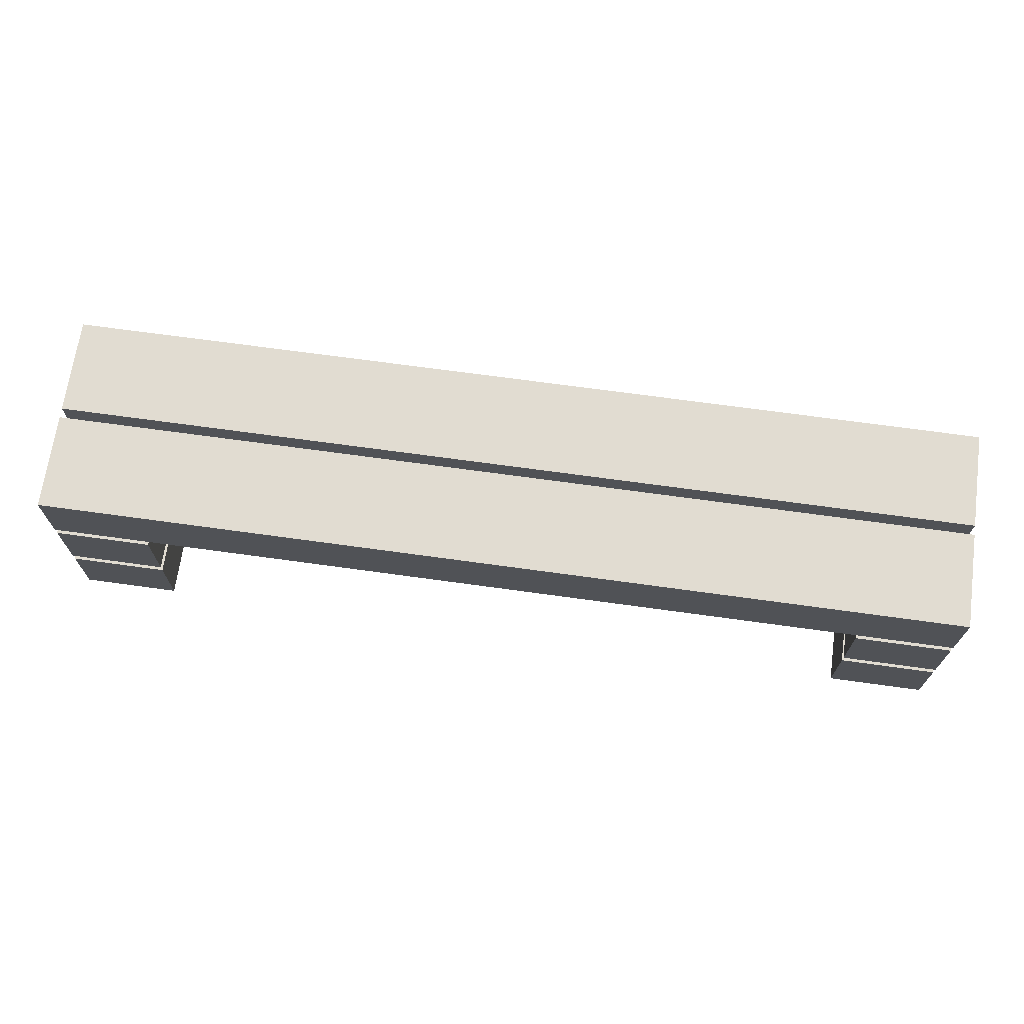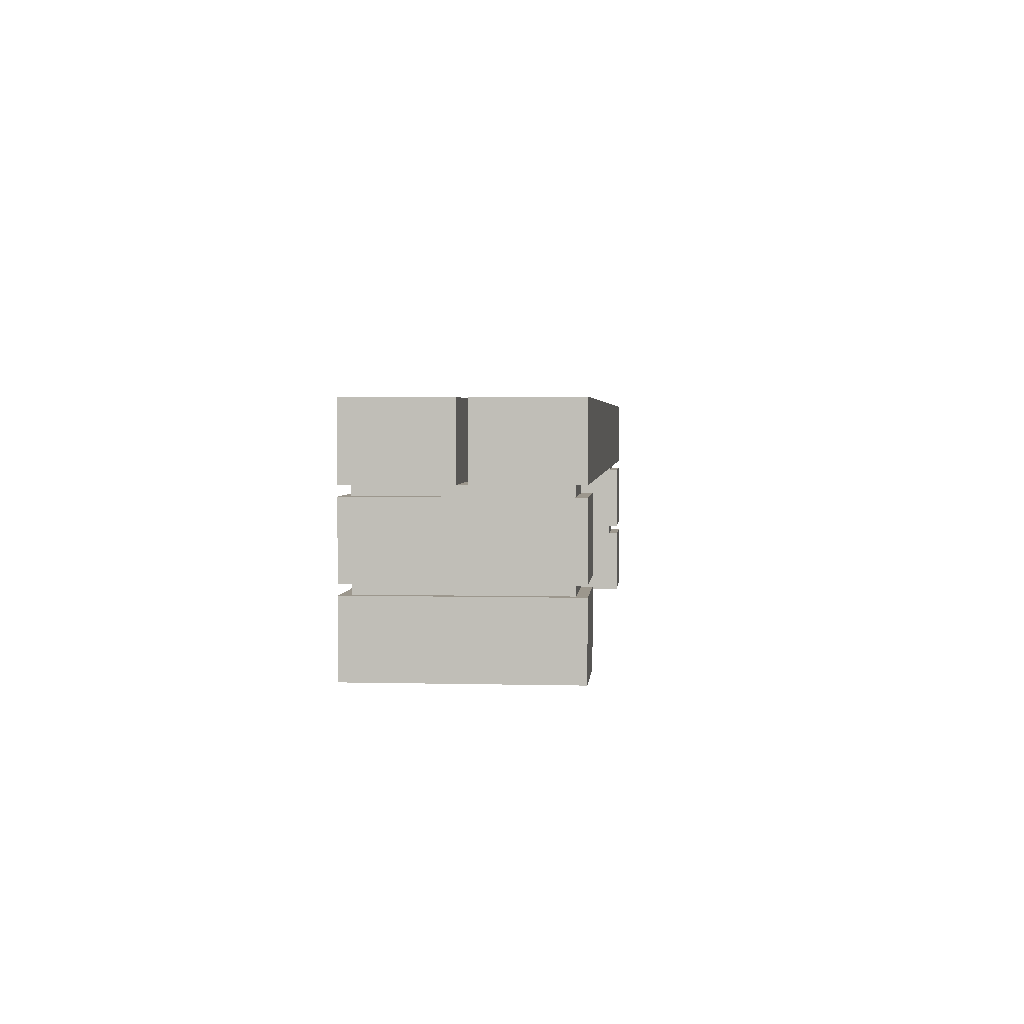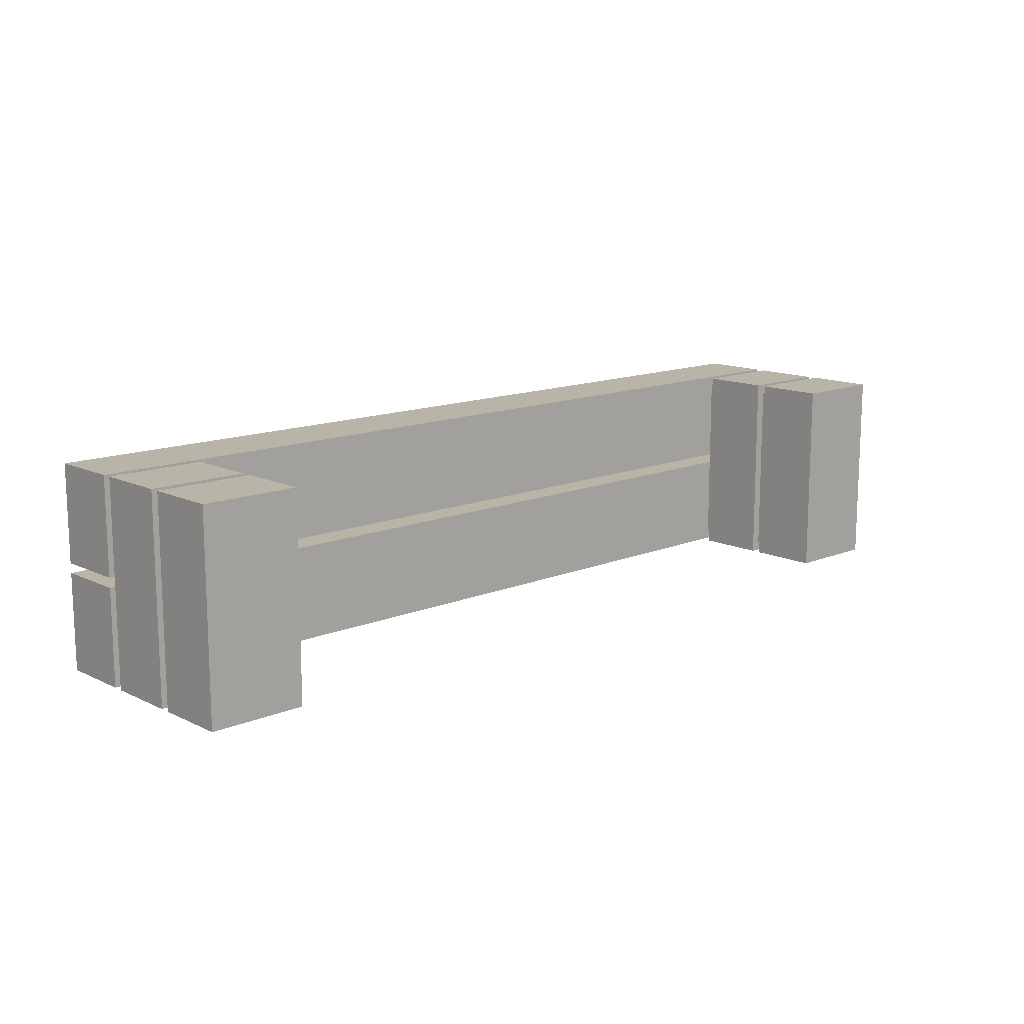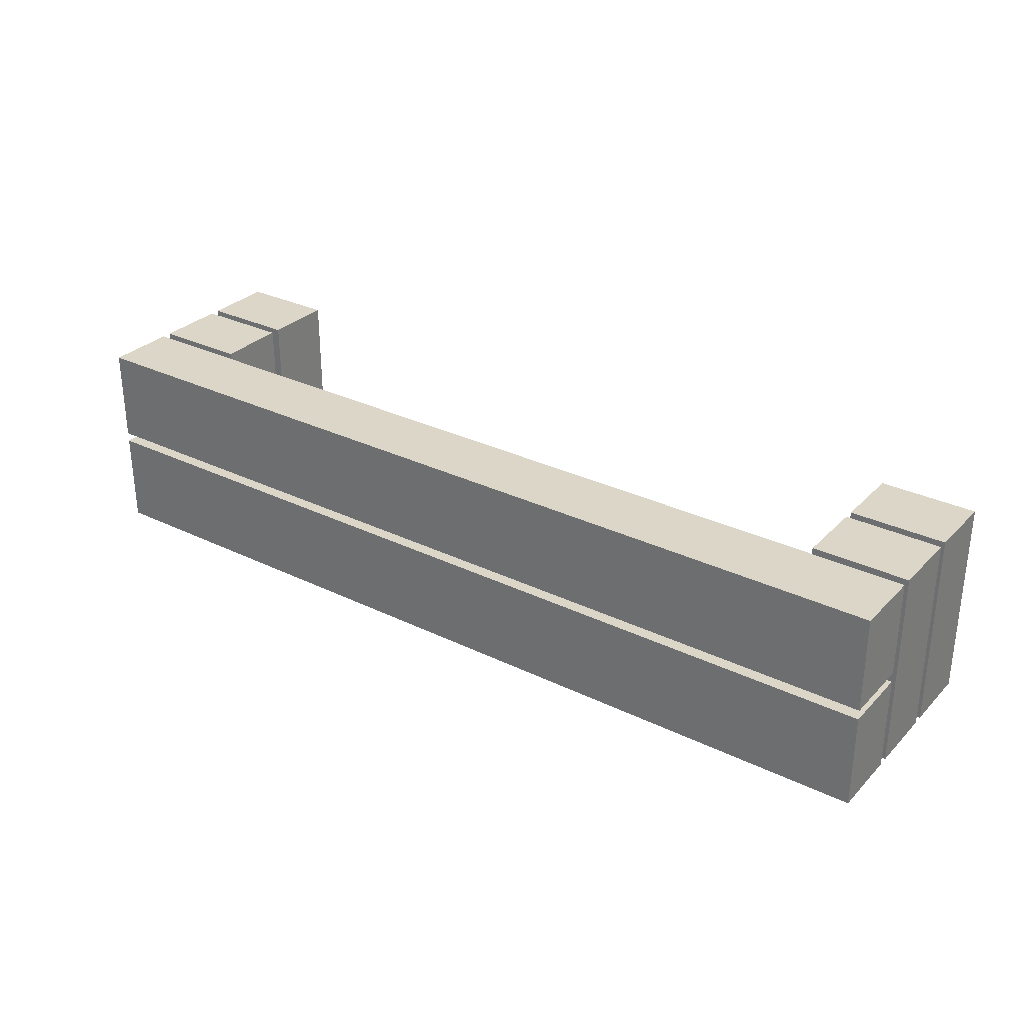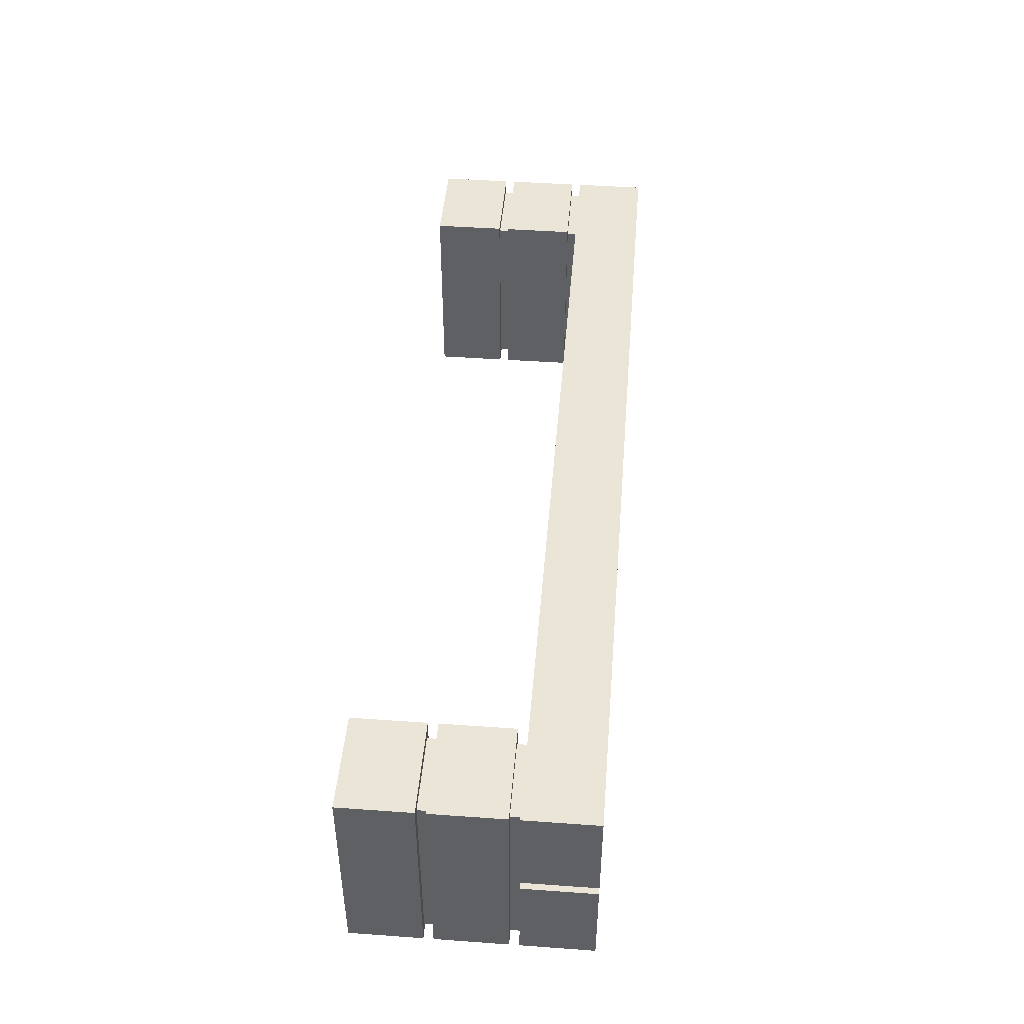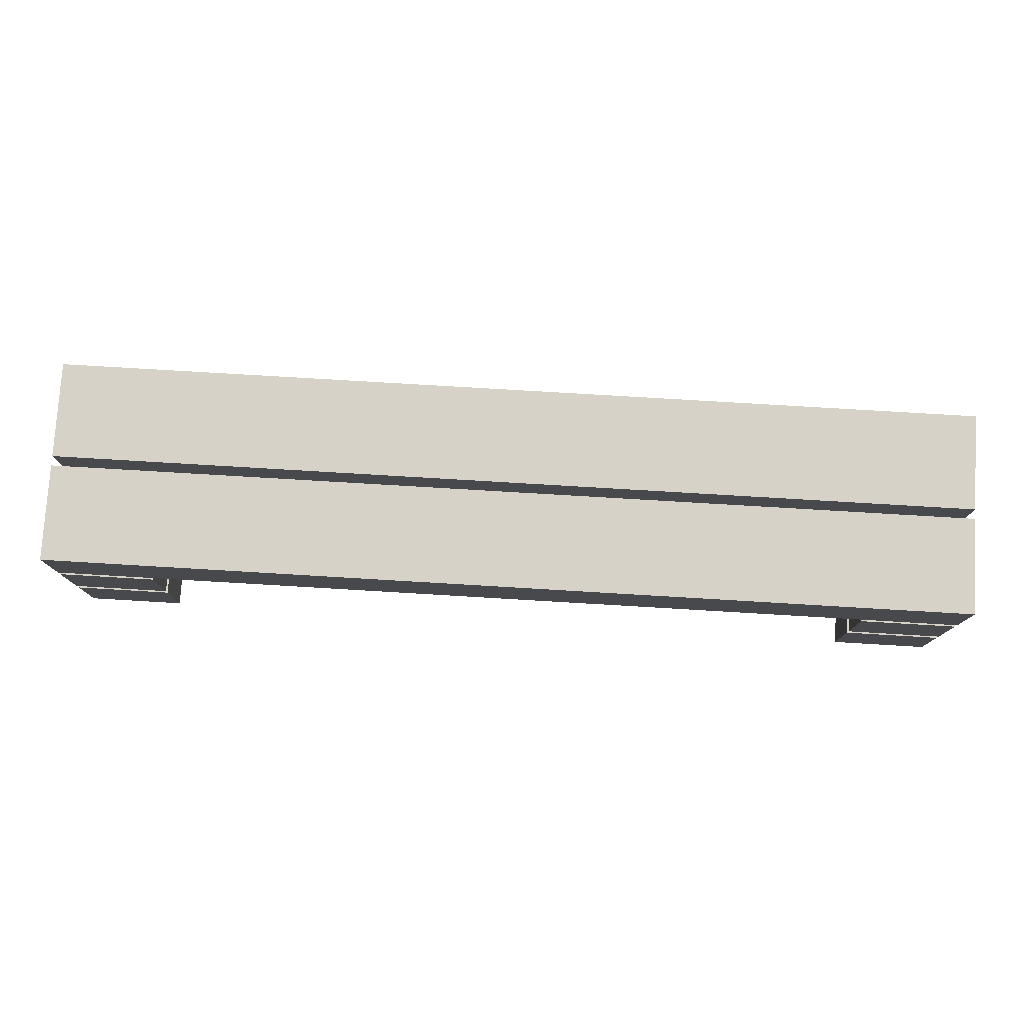
<metadata>
{"format":"obj","ext":"obj","renderer":"f3d","projection":"perspective","resolution":1024,"background":"white","views":[{"elev":69.1,"azim":7.9,"up":"+Y"},{"elev":2.9,"azim":95.0,"up":"+Y"},{"elev":13.3,"azim":-43.0,"up":"+Z"},{"elev":30.2,"azim":-144.7,"up":"+Z"},{"elev":45.6,"azim":94.7,"up":"+Z"},{"elev":77.7,"azim":-176.6,"up":"+Y"}]}
</metadata>
<code>
v 0.3866 -0.03625 -0.09391
v 0.4196 -0.04613 -0.09391
v 0.3866 -0.04613 -0.09391
v 0.4196 -0.03625 -0.09391
v 0.3866 -0.04613 0.09391
v 0.4196 -0.03625 0.09391
v 0.4196 -0.04613 0.09391
v 0.3866 -0.03625 0.09391
v 0.4657 -0.04613 -0.09391
v 0.4657 -0.03625 -0.09391
v 0.4657 -0.03625 0.09391
v 0.4657 -0.04613 0.09391
v 0.3866 0.04613 -0.09391
v 0.4196 0.03625 -0.09391
v 0.3866 0.03625 -0.09391
v 0.4196 0.04613 -0.09391
v 0.3866 0.03625 0.09391
v 0.4196 0.04613 0.09391
v 0.4196 0.03625 0.09391
v 0.3866 0.04613 0.09391
v 0.4657 0.03625 -0.09391
v 0.4657 0.04613 -0.09391
v 0.4657 0.04613 0.09391
v 0.4657 0.03625 0.09391
v -0.4635 -0.03625 -0.09391
v -0.4306 -0.04613 -0.09391
v -0.4635 -0.04613 -0.09391
v -0.4306 -0.03625 -0.09391
v -0.4635 -0.04613 0.09391
v -0.4306 -0.03625 0.09391
v -0.4306 -0.04613 0.09391
v -0.4635 -0.03625 0.09391
v -0.3844 -0.04613 -0.09391
v -0.3844 -0.03625 -0.09391
v -0.3844 -0.03625 0.09391
v -0.3844 -0.04613 0.09391
v -0.4635 0.04613 -0.09391
v -0.4306 0.03625 -0.09391
v -0.4635 0.03625 -0.09391
v -0.4306 0.04613 -0.09391
v -0.4635 0.03625 0.09391
v -0.4306 0.04613 0.09391
v -0.4306 0.03625 0.09391
v -0.4635 0.04613 0.09391
v -0.3844 0.03625 -0.09391
v -0.3844 0.04613 -0.09391
v -0.3844 0.04613 0.09391
v -0.3844 0.03625 0.09391
v 0.4756 0.1186 -0.004943
v -0.4734 0.04613 -0.004943
v 0.4756 0.04613 -0.004943
v -0.4734 0.1186 -0.004943
v 0.4756 0.04613 -0.1038
v -0.4734 0.1186 -0.1038
v -0.4734 0.04613 -0.1038
v 0.4756 0.1186 -0.1038
v 0.4756 0.1186 0.1038
v -0.4734 0.04613 0.1038
v 0.4756 0.04613 0.1038
v -0.4734 0.1186 0.1038
v 0.4756 0.04613 0.004943
v -0.4734 0.1186 0.004943
v -0.4734 0.04613 0.004943
v 0.4756 0.1186 0.004943
v -0.4734 0.03625 -0.1038
v -0.4734 -0.03625 0.1038
v -0.4734 0.03625 0.1038
v -0.4734 -0.03625 -0.1038
v -0.3746 0.03625 0.1038
v -0.3746 -0.03625 -0.1038
v -0.3746 -0.03625 0.1038
v -0.3746 0.03625 -0.1038
v -0.4734 -0.04613 -0.1038
v -0.4734 -0.1186 0.1038
v -0.4734 -0.04613 0.1038
v -0.4734 -0.1186 -0.1038
v -0.3746 -0.04613 0.1038
v -0.3746 -0.1186 -0.1038
v -0.3746 -0.1186 0.1038
v -0.3746 -0.04613 -0.1038
v 0.3767 0.03625 -0.1038
v 0.3767 -0.03625 0.1038
v 0.3767 0.03625 0.1038
v 0.3767 -0.03625 -0.1038
v 0.4756 0.03625 0.1038
v 0.4756 -0.03625 -0.1038
v 0.4756 -0.03625 0.1038
v 0.4756 0.03625 -0.1038
v 0.3767 -0.04613 -0.1038
v 0.3767 -0.1186 0.1038
v 0.3767 -0.04613 0.1038
v 0.3767 -0.1186 -0.1038
v 0.4756 -0.04613 0.1038
v 0.4756 -0.1186 -0.1038
v 0.4756 -0.1186 0.1038
v 0.4756 -0.04613 -0.1038
g mesh1_mesh1-geometry
f 1 2 3
f 2 1 4
f 3 2 1
f 4 1 2
f 2 5 3
f 3 5 2
f 5 1 3
f 3 1 5
f 1 6 4
f 4 6 1
f 6 2 4
f 4 2 6
f 5 2 7
f 7 2 5
f 1 5 8
f 8 5 1
f 6 1 8
f 8 1 6
f 2 6 7
f 7 6 2
f 6 5 7
f 7 5 6
f 5 6 8
f 8 6 5
g mesh2_mesh2-geometry
l 3 5
l 3 2
l 1 3
l 5 7
l 8 5
l 2 4
l 2 7
l 1 8
l 4 1
l 7 6
l 6 8
l 4 6
g mesh3_mesh3-geometry
f 4 9 2
f 9 4 10
f 2 9 4
f 10 4 9
f 9 7 2
f 2 7 9
f 7 4 2
f 2 4 7
f 4 11 10
f 10 11 4
f 11 9 10
f 10 9 11
f 7 9 12
f 12 9 7
f 4 7 6
f 6 7 4
f 11 4 6
f 6 4 11
f 9 11 12
f 12 11 9
f 11 7 12
f 12 7 11
f 7 11 6
f 6 11 7
g mesh4_mesh4-geometry
l 2 7
l 2 9
l 4 2
l 7 12
l 6 7
l 9 10
l 9 12
l 4 6
l 10 4
l 12 11
l 11 6
l 10 11
g mesh5_mesh5-geometry
f 13 14 15
f 14 13 16
f 15 14 13
f 16 13 14
f 14 17 15
f 15 17 14
f 17 13 15
f 15 13 17
f 13 18 16
f 16 18 13
f 18 14 16
f 16 14 18
f 17 14 19
f 19 14 17
f 13 17 20
f 20 17 13
f 18 13 20
f 20 13 18
f 14 18 19
f 19 18 14
f 18 17 19
f 19 17 18
f 17 18 20
f 20 18 17
g mesh6_mesh6-geometry
l 15 17
l 15 14
l 13 15
l 17 19
l 20 17
l 14 16
l 14 19
l 13 20
l 16 13
l 19 18
l 18 20
l 16 18
g mesh7_mesh7-geometry
f 16 21 14
f 21 16 22
f 14 21 16
f 22 16 21
f 21 19 14
f 14 19 21
f 19 16 14
f 14 16 19
f 16 23 22
f 22 23 16
f 23 21 22
f 22 21 23
f 19 21 24
f 24 21 19
f 16 19 18
f 18 19 16
f 23 16 18
f 18 16 23
f 21 23 24
f 24 23 21
f 23 19 24
f 24 19 23
f 19 23 18
f 18 23 19
g mesh8_mesh8-geometry
l 14 19
l 14 21
l 16 14
l 19 24
l 18 19
l 21 22
l 21 24
l 16 18
l 22 16
l 24 23
l 23 18
l 22 23
g mesh9_mesh9-geometry
f 25 26 27
f 26 25 28
f 27 26 25
f 28 25 26
f 26 29 27
f 27 29 26
f 29 25 27
f 27 25 29
f 25 30 28
f 28 30 25
f 30 26 28
f 28 26 30
f 29 26 31
f 31 26 29
f 25 29 32
f 32 29 25
f 30 25 32
f 32 25 30
f 26 30 31
f 31 30 26
f 30 29 31
f 31 29 30
f 29 30 32
f 32 30 29
g mesh10_mesh10-geometry
l 27 29
l 27 26
l 25 27
l 29 31
l 32 29
l 26 28
l 26 31
l 25 32
l 28 25
l 31 30
l 30 32
l 28 30
g mesh11_mesh11-geometry
f 28 33 26
f 33 28 34
f 26 33 28
f 34 28 33
f 33 31 26
f 26 31 33
f 31 28 26
f 26 28 31
f 28 35 34
f 34 35 28
f 35 33 34
f 34 33 35
f 31 33 36
f 36 33 31
f 28 31 30
f 30 31 28
f 35 28 30
f 30 28 35
f 33 35 36
f 36 35 33
f 35 31 36
f 36 31 35
f 31 35 30
f 30 35 31
g mesh12_mesh12-geometry
l 26 31
l 26 33
l 28 26
l 31 36
l 30 31
l 33 34
l 33 36
l 28 30
l 34 28
l 36 35
l 35 30
l 34 35
g mesh13_mesh13-geometry
f 37 38 39
f 38 37 40
f 39 38 37
f 40 37 38
f 38 41 39
f 39 41 38
f 41 37 39
f 39 37 41
f 37 42 40
f 40 42 37
f 42 38 40
f 40 38 42
f 41 38 43
f 43 38 41
f 37 41 44
f 44 41 37
f 42 37 44
f 44 37 42
f 38 42 43
f 43 42 38
f 42 41 43
f 43 41 42
f 41 42 44
f 44 42 41
g mesh14_mesh14-geometry
l 39 41
l 39 38
l 37 39
l 41 43
l 44 41
l 38 40
l 38 43
l 37 44
l 40 37
l 43 42
l 42 44
l 40 42
g mesh15_mesh15-geometry
f 40 45 38
f 45 40 46
f 38 45 40
f 46 40 45
f 45 43 38
f 38 43 45
f 43 40 38
f 38 40 43
f 40 47 46
f 46 47 40
f 47 45 46
f 46 45 47
f 43 45 48
f 48 45 43
f 40 43 42
f 42 43 40
f 47 40 42
f 42 40 47
f 45 47 48
f 48 47 45
f 47 43 48
f 48 43 47
f 43 47 42
f 42 47 43
g mesh16_mesh16-geometry
l 38 43
l 38 45
l 40 38
l 43 48
l 42 43
l 45 46
l 45 48
l 40 42
l 46 40
l 48 47
l 47 42
l 46 47
g mesh17_mesh17-geometry
f 49 50 51
f 50 49 52
f 51 50 49
f 52 49 50
f 50 53 51
f 51 53 50
f 53 49 51
f 51 49 53
f 49 54 52
f 52 54 49
f 54 50 52
f 52 50 54
f 53 50 55
f 55 50 53
f 49 53 56
f 56 53 49
f 54 49 56
f 56 49 54
f 50 54 55
f 55 54 50
f 54 53 55
f 55 53 54
f 53 54 56
f 56 54 53
g mesh18_mesh18-geometry
l 55 53
l 54 55
l 55 50
l 53 51
l 56 53
l 52 54
l 54 56
l 50 52
l 50 51
l 51 49
l 49 56
l 52 49
g mesh19_mesh19-geometry
f 57 58 59
f 58 57 60
f 59 58 57
f 60 57 58
f 58 61 59
f 59 61 58
f 61 57 59
f 59 57 61
f 57 62 60
f 60 62 57
f 62 58 60
f 60 58 62
f 61 58 63
f 63 58 61
f 57 61 64
f 64 61 57
f 62 57 64
f 64 57 62
f 58 62 63
f 63 62 58
f 62 61 63
f 63 61 62
f 61 62 64
f 64 62 61
g mesh20_mesh20-geometry
l 63 61
l 62 63
l 63 58
l 61 59
l 64 61
l 60 62
l 62 64
l 58 60
l 58 59
l 59 57
l 57 64
l 60 57
g mesh21_mesh21-geometry
f 65 66 67
f 66 65 68
f 67 66 65
f 68 65 66
f 66 69 67
f 67 69 66
f 69 65 67
f 67 65 69
f 65 70 68
f 68 70 65
f 70 66 68
f 68 66 70
f 69 66 71
f 71 66 69
f 65 69 72
f 72 69 65
f 70 65 72
f 72 65 70
f 66 70 71
f 71 70 66
f 70 69 71
f 71 69 70
f 69 70 72
f 72 70 69
g mesh22_mesh22-geometry
l 66 67
l 66 68
l 71 66
l 67 65
l 67 69
l 68 65
l 70 68
l 71 70
l 69 71
l 65 72
l 69 72
l 72 70
g mesh23_mesh23-geometry
f 73 74 75
f 74 73 76
f 75 74 73
f 76 73 74
f 74 77 75
f 75 77 74
f 77 73 75
f 75 73 77
f 73 78 76
f 76 78 73
f 78 74 76
f 76 74 78
f 77 74 79
f 79 74 77
f 73 77 80
f 80 77 73
f 78 73 80
f 80 73 78
f 74 78 79
f 79 78 74
f 78 77 79
f 79 77 78
f 77 78 80
f 80 78 77
g mesh24_mesh24-geometry
l 74 75
l 74 76
l 79 74
l 75 73
l 75 77
l 76 73
l 78 76
l 79 78
l 77 79
l 73 80
l 77 80
l 80 78
g mesh21_mesh21-geometry
f 81 82 83
f 82 81 84
f 83 82 81
f 84 81 82
f 82 85 83
f 83 85 82
f 85 81 83
f 83 81 85
f 81 86 84
f 84 86 81
f 86 82 84
f 84 82 86
f 85 82 87
f 87 82 85
f 81 85 88
f 88 85 81
f 86 81 88
f 88 81 86
f 82 86 87
f 87 86 82
f 86 85 87
f 87 85 86
f 85 86 88
f 88 86 85
g mesh22_mesh22-geometry
l 82 83
l 82 84
l 87 82
l 83 81
l 83 85
l 84 81
l 86 84
l 87 86
l 85 87
l 81 88
l 85 88
l 88 86
g mesh23_mesh23-geometry
f 89 90 91
f 90 89 92
f 91 90 89
f 92 89 90
f 90 93 91
f 91 93 90
f 93 89 91
f 91 89 93
f 89 94 92
f 92 94 89
f 94 90 92
f 92 90 94
f 93 90 95
f 95 90 93
f 89 93 96
f 96 93 89
f 94 89 96
f 96 89 94
f 90 94 95
f 95 94 90
f 94 93 95
f 95 93 94
f 93 94 96
f 96 94 93
g mesh24_mesh24-geometry
l 90 91
l 90 92
l 95 90
l 91 89
l 91 93
l 92 89
l 94 92
l 95 94
l 93 95
l 89 96
l 93 96
l 96 94

</code>
